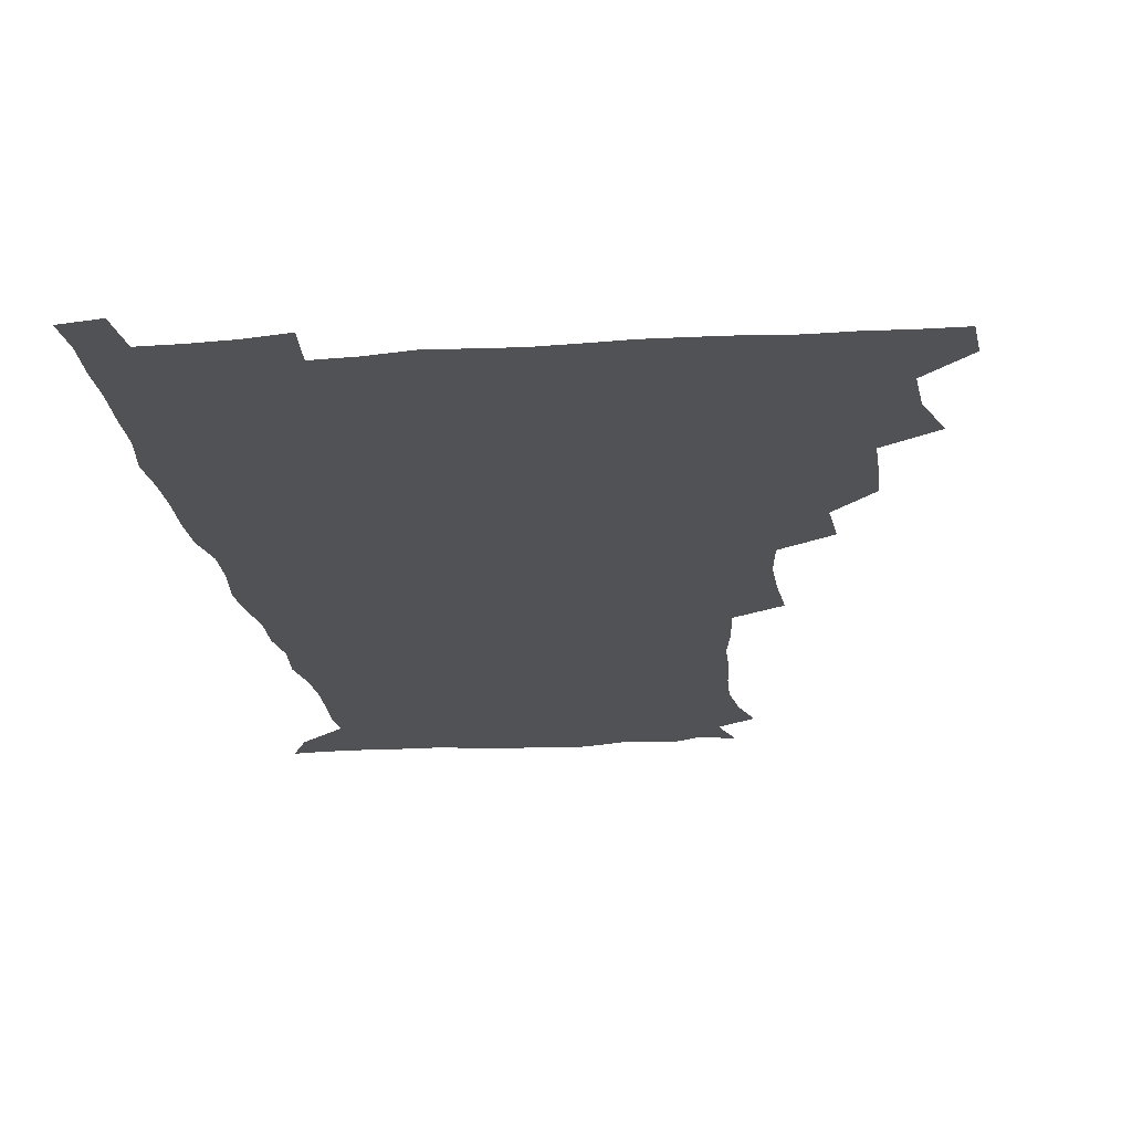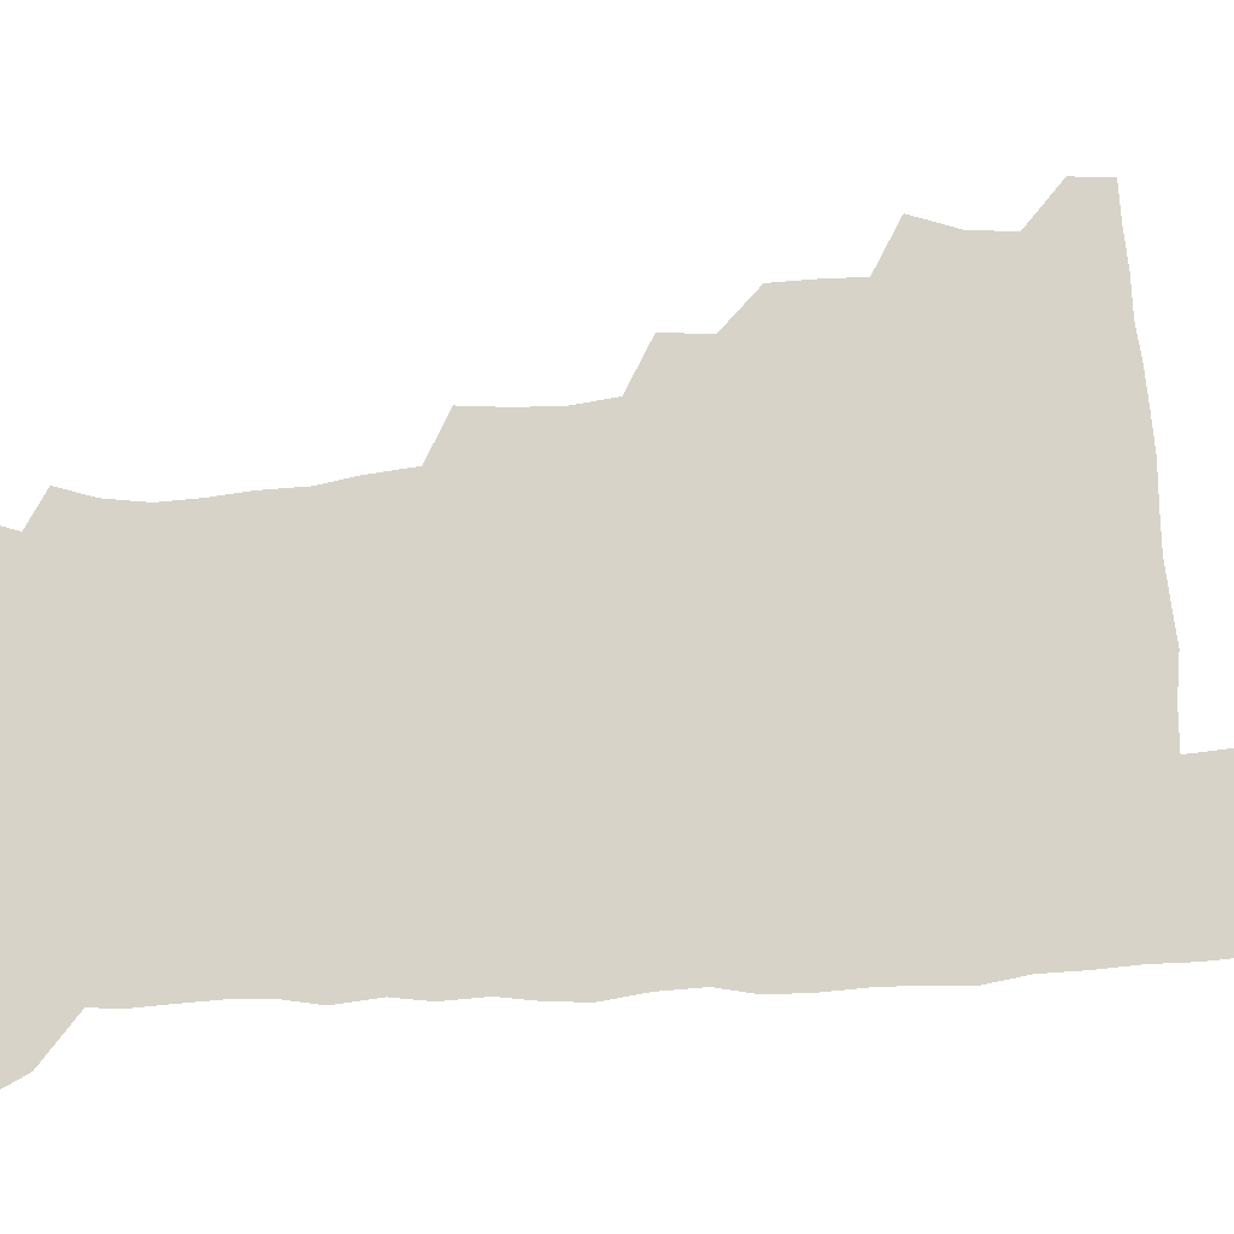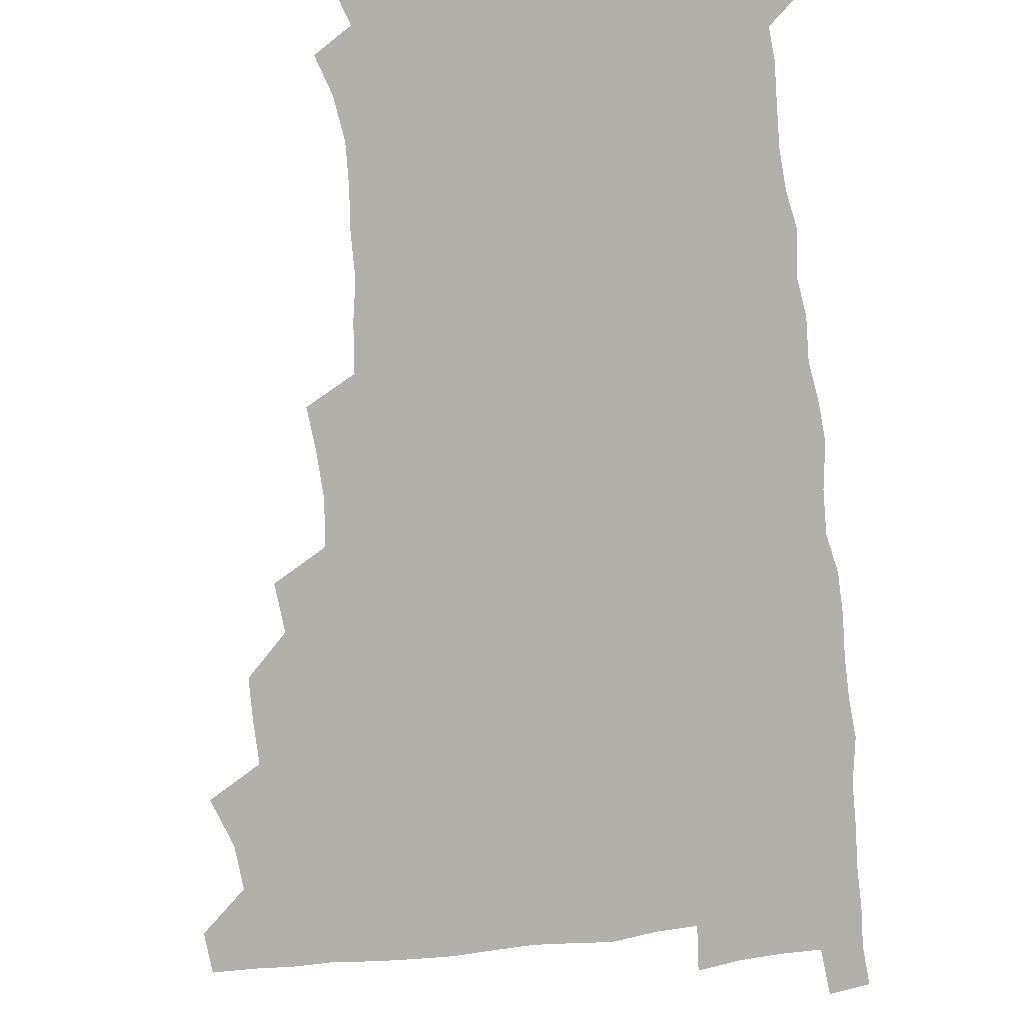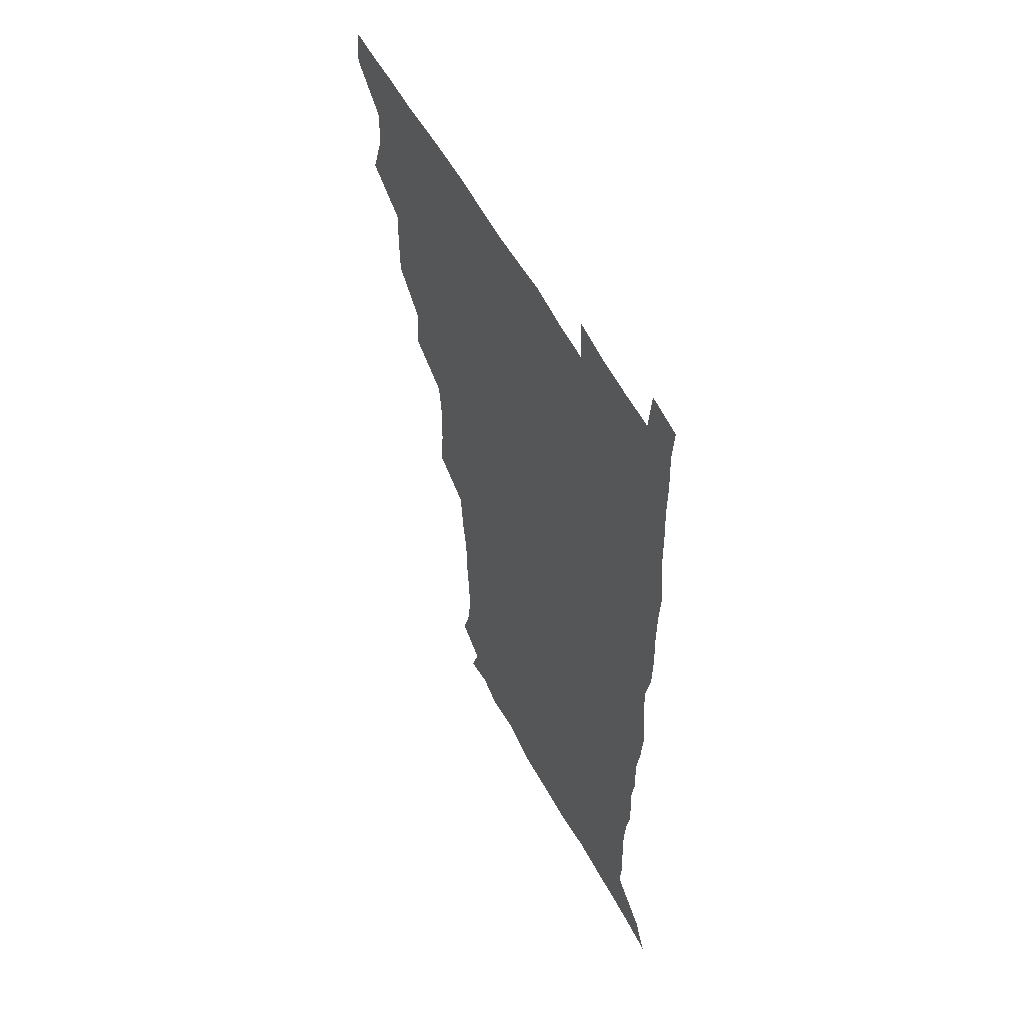
<metadata>
{"format":"obj","ext":"obj","renderer":"f3d","projection":"perspective","resolution":1024,"background":"white","views":[{"elev":-21.1,"azim":-173.0,"up":"+Z"},{"elev":76.8,"azim":86.5,"up":"+Z"},{"elev":-78.5,"azim":6.1,"up":"+Z"},{"elev":55.9,"azim":62.4,"up":"+Y"}]}
</metadata>
<code>
v 479.8 509.4 0
v 481.1 524.9 0
v 488.7 458.9 0
v 495.2 477.1 0
v 496.7 494 0
v 497.2 509.6 0
v 496.6 525 0
v 508.4 414.8 0
v 508.1 430.7 0
v 508.3 447.2 0
v 511.7 464.8 0
v 512.3 479.8 0
v 513.7 495.3 0
v 512.9 509.9 0
v 511.5 525.7 0
v 522 381.2 0
v 523.7 399.4 0
v 525.6 417.7 0
v 526.6 434.5 0
v 525.7 449.6 0
v 526.9 465.1 0
v 527.6 480.3 0
v 528.8 495.4 0
v 527.7 510.3 0
v 526.7 525.5 0
v 541.3 319 0
v 542.8 335.8 0
v 543.5 353 0
v 541.5 369.9 0
v 540.8 387.1 0
v 543.5 406 0
v 541.2 419.8 0
v 544.7 438.1 0
v 544.2 452.2 0
v 543.3 466.4 0
v 543.7 481.1 0
v 543.7 495.4 0
v 542.8 510 0
v 541.2 526.9 0
v 558.8 198.2 0
v 563.6 212.5 0
v 565.9 228.4 0
v 565.4 243.9 0
v 564.1 258.8 0
v 563.8 276.2 0
v 561.3 290.7 0
v 559.5 309 0
v 559 326.5 0
v 559 342.9 0
v 558.1 358.4 0
v 557.9 375 0
v 557.5 390.9 0
v 558.2 407.2 0
v 557.5 421.9 0
v 558.4 437.4 0
v 558.9 452.6 0
v 559.1 467.1 0
v 558.7 481.3 0
v 558.1 495.7 0
v 557.2 510.7 0
v 555.7 527.5 0
v 567.3 174.3 0
v 572.5 189.6 0
v 572.1 200.9 0
v 578.6 221.9 0
v 578.8 237 0
v 578.4 252.2 0
v 577.7 267.5 0
v 576.2 281.9 0
v 575.6 299.2 0
v 575.1 316.1 0
v 574.9 332.1 0
v 573.7 346.3 0
v 573.3 361.9 0
v 572.8 377.2 0
v 572.7 392.6 0
v 573.4 408.7 0
v 573.8 423.8 0
v 573.6 438.1 0
v 573.8 453 0
v 573.4 467.2 0
v 572.9 481.5 0
v 572.7 495.7 0
v 572.1 510.1 0
v 570.1 527.9 0
v 580.2 178 0
v 585 191.5 0
v 587.9 207.5 0
v 592.5 228.1 0
v 592 242.4 0
v 592 257.5 0
v 591.2 272.3 0
v 589.5 285.5 0
v 589.4 302.4 0
v 588.8 317.4 0
v 588.6 333.4 0
v 588.6 349 0
v 587.9 363.5 0
v 588.1 379.7 0
v 588.1 394.8 0
v 588 409.2 0
v 588.8 425 0
v 587.8 438.2 0
v 588.3 453.1 0
v 588.7 467.3 0
v 587.4 481.7 0
v 587.1 495.9 0
v 586.6 510.5 0
v 585.1 527.2 0
v 590.8 172.9 0
v 602 198.4 0
v 604.8 215.8 0
v 605.4 229.8 0
v 604.1 241.5 0
v 604.8 259.7 0
v 604.2 274.2 0
v 604 290 0
v 603.4 304.6 0
v 603.1 319 0
v 602.8 334.6 0
v 602.8 350.1 0
v 602.1 363.6 0
v 602.1 378.7 0
v 601.9 393.4 0
v 602.5 409.8 0
v 602.5 424.4 0
v 602.1 438.1 0
v 602.6 453.1 0
v 602.7 467.4 0
v 602.3 481.7 0
v 601.4 496.5 0
v 601.2 510.9 0
v 600.1 526.7 0
v 608.1 175.7 0
v 616.3 199.3 0
v 618 215.8 0
v 618.6 231.5 0
v 618.6 246.1 0
v 618.2 260.2 0
v 617.8 275 0
v 617.5 289.9 0
v 616.9 304.1 0
v 617.4 322.3 0
v 617.1 335.9 0
v 616.9 350.9 0
v 616.3 363.9 0
v 616.7 380.1 0
v 616.7 395.2 0
v 616.8 410.1 0
v 616.6 424.1 0
v 616.7 438.6 0
v 617.2 453.8 0
v 617 467.6 0
v 617.2 481.7 0
v 617.3 495.8 0
v 616.5 510.4 0
v 614.5 527.6 0
v 625.3 171 0
v 630.2 197.5 0
v 631.7 216.1 0
v 632.1 232.6 0
v 631.9 246.6 0
v 632 261.8 0
v 631.6 276.6 0
v 631.4 291.6 0
v 631.5 306.3 0
v 631.3 320.5 0
v 631 335.8 0
v 630.8 350.9 0
v 631 366.6 0
v 630.9 380.1 0
v 630.9 395.4 0
v 630.9 410.7 0
v 630.9 424.3 0
v 630.9 438.7 0
v 631.2 453.4 0
v 631.4 467.5 0
v 631.6 481.7 0
v 631.9 495.8 0
v 631 510.7 0
v 628.8 528.6 0
v 644 172.3 0
v 645.2 196.4 0
v 645.4 216.2 0
v 645.5 232.4 0
v 645.6 246 0
v 645.6 261.9 0
v 645.5 275.3 0
v 645 290.8 0
v 645 308.5 0
v 645.3 320.6 0
v 645.2 334.4 0
v 644.9 350.5 0
v 644.9 365.8 0
v 644.8 381.2 0
v 645 395.5 0
v 645.2 409.7 0
v 645 424.9 0
v 644.9 439.8 0
v 645.6 453.2 0
v 645.8 467.3 0
v 646 481.9 0
v 646.1 496.1 0
v 645.9 510.6 0
v 645 526.4 0
v 662.4 172.8 0
v 660.5 196.3 0
v 659.6 214.4 0
v 659 231.3 0
v 659.7 243.7 0
v 658.8 261.5 0
v 659 276.3 0
v 658.9 291.4 0
v 658.8 306.6 0
v 658.9 321.1 0
v 658.9 334.9 0
v 658.7 351.6 0
v 658.8 365.8 0
v 659.6 379 0
v 659 395.2 0
v 659.4 409.3 0
v 659.5 424.1 0
v 660.3 438 0
v 659.9 453.4 0
v 660.1 467.6 0
v 660.3 481.8 0
v 660.4 496.3 0
v 660.6 510.6 0
v 660.4 525.7 0
v 659.3 543.1 0
v 679.9 176.8 0
v 675.6 195.8 0
v 673.5 214.1 0
v 672.7 229.9 0
v 673 244.2 0
v 672.8 259.4 0
v 672.3 275.8 0
v 672.8 289.8 0
v 672 306.6 0
v 672.5 320.6 0
v 672.4 335.9 0
v 673.2 349.5 0
v 672.8 364.8 0
v 673.4 379 0
v 674.6 392.5 0
v 673.8 408.2 0
v 673.9 423.4 0
v 674.4 437.7 0
v 673.5 453.9 0
v 674.3 467.6 0
v 674.6 481.9 0
v 675 496.3 0
v 675.1 510.7 0
v 675.2 525.6 0
v 675.1 540.7 0
v 696.7 176.7 0
v 690.7 194.6 0
v 687.6 211.9 0
v 686.4 227.8 0
v 686.7 242 0
v 686.3 257.7 0
v 686.6 272.6 0
v 686.7 287.6 0
v 686.8 302.8 0
v 686 319.3 0
v 686.9 333.2 0
v 687.7 347.3 0
v 687.8 362.1 0
v 687.5 377.5 0
v 688.9 391.1 0
v 686.7 409.5 0
v 689 422.1 0
v 689 437 0
v 689 452 0
v 689.1 466.7 0
v 689.3 481.3 0
v 689.5 496.2 0
v 689.6 510.8 0
v 690 525.3 0
v 690.4 539.8 0
v 711.6 177.2 0
v 705.3 192.9 0
v 701.3 209.3 0
v 701 223.3 0
v 700.7 238 0
v 700.4 253.4 0
v 699.9 269.7 0
v 701 283.8 0
v 701.1 299 0
v 700.7 315 0
v 701.7 329.4 0
v 703.3 343.2 0
v 701.5 360.5 0
v 701.7 375.1 0
v 704.3 388.4 0
v 703 405.5 0
v 703 420.6 0
v 704.6 434.6 0
v 703.2 451 0
v 703.7 465.6 0
v 704 480.4 0
v 704.9 495.1 0
v 704.3 510.5 0
v 705.2 525.2 0
v 704.9 539.7 0
v 706.8 557.4 0
v 725.3 177.1 0
v 717.3 193.1 0
v 714.6 205.1 0
v 715.6 216.8 0
v 715 231.3 0
v 714.6 246.7 0
v 715.6 261.2 0
v 718.2 274.5 0
v 716.8 291.4 0
v 719 305.6 0
v 718.5 321.8 0
v 720.7 335.9 0
v 722 350.8 0
v 719.9 368 0
v 719.6 384.2 0
v 722.6 398.4 0
v 723.1 413.9 0
v 722.5 429.6 0
v 722.8 445.2 0
v 724 460.1 0
v 721.6 477.3 0
v 721.4 493.1 0
v 720.7 509.4 0
v 721 525 0
v 720.3 540.3 0
v 721.6 555.1 0
v 738.7 175.8 0
v 731.8 190 0
f 5 6 1
f 1 6 2
f 6 7 2
f 10 11 3
f 3 11 4
f 11 12 4
f 4 12 5
f 12 13 5
f 5 13 6
f 13 14 6
f 6 14 7
f 14 15 7
f 17 18 8
f 8 18 9
f 18 19 9
f 9 19 10
f 19 20 10
f 10 20 11
f 20 21 11
f 11 21 12
f 21 22 12
f 12 22 13
f 22 23 13
f 13 23 14
f 23 24 14
f 14 24 15
f 24 25 15
f 29 30 16
f 16 30 17
f 30 31 17
f 17 31 18
f 31 32 18
f 18 32 19
f 32 33 19
f 19 33 20
f 33 34 20
f 20 34 21
f 34 35 21
f 21 35 22
f 35 36 22
f 22 36 23
f 36 37 23
f 23 37 24
f 37 38 24
f 24 38 25
f 38 39 25
f 47 48 26
f 26 48 27
f 48 49 27
f 27 49 28
f 49 50 28
f 28 50 29
f 50 51 29
f 29 51 30
f 51 52 30
f 30 52 31
f 52 53 31
f 31 53 32
f 53 54 32
f 32 54 33
f 54 55 33
f 33 55 34
f 55 56 34
f 34 56 35
f 56 57 35
f 35 57 36
f 57 58 36
f 36 58 37
f 58 59 37
f 37 59 38
f 59 60 38
f 38 60 39
f 60 61 39
f 63 64 40
f 40 64 41
f 64 65 41
f 41 65 42
f 65 66 42
f 42 66 43
f 66 67 43
f 43 67 44
f 67 68 44
f 44 68 45
f 68 69 45
f 45 69 46
f 69 70 46
f 46 70 47
f 70 71 47
f 47 71 48
f 71 72 48
f 48 72 49
f 72 73 49
f 49 73 50
f 73 74 50
f 50 74 51
f 74 75 51
f 51 75 52
f 75 76 52
f 52 76 53
f 76 77 53
f 53 77 54
f 77 78 54
f 54 78 55
f 78 79 55
f 55 79 56
f 79 80 56
f 56 80 57
f 80 81 57
f 57 81 58
f 81 82 58
f 58 82 59
f 82 83 59
f 59 83 60
f 83 84 60
f 60 84 61
f 84 85 61
f 62 86 63
f 86 87 63
f 63 87 64
f 87 88 64
f 64 88 65
f 88 89 65
f 65 89 66
f 89 90 66
f 66 90 67
f 90 91 67
f 67 91 68
f 91 92 68
f 68 92 69
f 92 93 69
f 69 93 70
f 93 94 70
f 70 94 71
f 94 95 71
f 71 95 72
f 95 96 72
f 72 96 73
f 96 97 73
f 73 97 74
f 97 98 74
f 74 98 75
f 98 99 75
f 75 99 76
f 99 100 76
f 76 100 77
f 100 101 77
f 77 101 78
f 101 102 78
f 78 102 79
f 102 103 79
f 79 103 80
f 103 104 80
f 80 104 81
f 104 105 81
f 81 105 82
f 105 106 82
f 82 106 83
f 106 107 83
f 83 107 84
f 107 108 84
f 84 108 85
f 108 109 85
f 86 110 87
f 110 111 87
f 87 111 88
f 111 112 88
f 88 112 89
f 112 113 89
f 89 113 90
f 113 114 90
f 90 114 91
f 114 115 91
f 91 115 92
f 115 116 92
f 92 116 93
f 116 117 93
f 93 117 94
f 117 118 94
f 94 118 95
f 118 119 95
f 95 119 96
f 119 120 96
f 96 120 97
f 120 121 97
f 97 121 98
f 121 122 98
f 98 122 99
f 122 123 99
f 99 123 100
f 123 124 100
f 100 124 101
f 124 125 101
f 101 125 102
f 125 126 102
f 102 126 103
f 126 127 103
f 103 127 104
f 127 128 104
f 104 128 105
f 128 129 105
f 105 129 106
f 129 130 106
f 106 130 107
f 130 131 107
f 107 131 108
f 131 132 108
f 108 132 109
f 132 133 109
f 110 134 111
f 134 135 111
f 111 135 112
f 135 136 112
f 112 136 113
f 136 137 113
f 113 137 114
f 137 138 114
f 114 138 115
f 138 139 115
f 115 139 116
f 139 140 116
f 116 140 117
f 140 141 117
f 117 141 118
f 141 142 118
f 118 142 119
f 142 143 119
f 119 143 120
f 143 144 120
f 120 144 121
f 144 145 121
f 121 145 122
f 145 146 122
f 122 146 123
f 146 147 123
f 123 147 124
f 147 148 124
f 124 148 125
f 148 149 125
f 125 149 126
f 149 150 126
f 126 150 127
f 150 151 127
f 127 151 128
f 151 152 128
f 128 152 129
f 152 153 129
f 129 153 130
f 153 154 130
f 130 154 131
f 154 155 131
f 131 155 132
f 155 156 132
f 132 156 133
f 156 157 133
f 134 158 135
f 158 159 135
f 135 159 136
f 159 160 136
f 136 160 137
f 160 161 137
f 137 161 138
f 161 162 138
f 138 162 139
f 162 163 139
f 139 163 140
f 163 164 140
f 140 164 141
f 164 165 141
f 141 165 142
f 165 166 142
f 142 166 143
f 166 167 143
f 143 167 144
f 167 168 144
f 144 168 145
f 168 169 145
f 145 169 146
f 169 170 146
f 146 170 147
f 170 171 147
f 147 171 148
f 171 172 148
f 148 172 149
f 172 173 149
f 149 173 150
f 173 174 150
f 150 174 151
f 174 175 151
f 151 175 152
f 175 176 152
f 152 176 153
f 176 177 153
f 153 177 154
f 177 178 154
f 154 178 155
f 178 179 155
f 155 179 156
f 179 180 156
f 156 180 157
f 180 181 157
f 158 182 159
f 182 183 159
f 159 183 160
f 183 184 160
f 160 184 161
f 184 185 161
f 161 185 162
f 185 186 162
f 162 186 163
f 186 187 163
f 163 187 164
f 187 188 164
f 164 188 165
f 188 189 165
f 165 189 166
f 189 190 166
f 166 190 167
f 190 191 167
f 167 191 168
f 191 192 168
f 168 192 169
f 192 193 169
f 169 193 170
f 193 194 170
f 170 194 171
f 194 195 171
f 171 195 172
f 195 196 172
f 172 196 173
f 196 197 173
f 173 197 174
f 197 198 174
f 174 198 175
f 198 199 175
f 175 199 176
f 199 200 176
f 176 200 177
f 200 201 177
f 177 201 178
f 201 202 178
f 178 202 179
f 202 203 179
f 179 203 180
f 203 204 180
f 180 204 181
f 204 205 181
f 182 206 183
f 206 207 183
f 183 207 184
f 207 208 184
f 184 208 185
f 208 209 185
f 185 209 186
f 209 210 186
f 186 210 187
f 210 211 187
f 187 211 188
f 211 212 188
f 188 212 189
f 212 213 189
f 189 213 190
f 213 214 190
f 190 214 191
f 214 215 191
f 191 215 192
f 215 216 192
f 192 216 193
f 216 217 193
f 193 217 194
f 217 218 194
f 194 218 195
f 218 219 195
f 195 219 196
f 219 220 196
f 196 220 197
f 220 221 197
f 197 221 198
f 221 222 198
f 198 222 199
f 222 223 199
f 199 223 200
f 223 224 200
f 200 224 201
f 224 225 201
f 201 225 202
f 225 226 202
f 202 226 203
f 226 227 203
f 203 227 204
f 227 228 204
f 204 228 205
f 228 229 205
f 206 231 207
f 231 232 207
f 207 232 208
f 232 233 208
f 208 233 209
f 233 234 209
f 209 234 210
f 234 235 210
f 210 235 211
f 235 236 211
f 211 236 212
f 236 237 212
f 212 237 213
f 237 238 213
f 213 238 214
f 238 239 214
f 214 239 215
f 239 240 215
f 215 240 216
f 240 241 216
f 216 241 217
f 241 242 217
f 217 242 218
f 242 243 218
f 218 243 219
f 243 244 219
f 219 244 220
f 244 245 220
f 220 245 221
f 245 246 221
f 221 246 222
f 246 247 222
f 222 247 223
f 247 248 223
f 223 248 224
f 248 249 224
f 224 249 225
f 249 250 225
f 225 250 226
f 250 251 226
f 226 251 227
f 251 252 227
f 227 252 228
f 252 253 228
f 228 253 229
f 253 254 229
f 229 254 230
f 254 255 230
f 231 256 232
f 256 257 232
f 232 257 233
f 257 258 233
f 233 258 234
f 258 259 234
f 234 259 235
f 259 260 235
f 235 260 236
f 260 261 236
f 236 261 237
f 261 262 237
f 237 262 238
f 262 263 238
f 238 263 239
f 263 264 239
f 239 264 240
f 264 265 240
f 240 265 241
f 265 266 241
f 241 266 242
f 266 267 242
f 242 267 243
f 267 268 243
f 243 268 244
f 268 269 244
f 244 269 245
f 269 270 245
f 245 270 246
f 270 271 246
f 246 271 247
f 271 272 247
f 247 272 248
f 272 273 248
f 248 273 249
f 273 274 249
f 249 274 250
f 274 275 250
f 250 275 251
f 275 276 251
f 251 276 252
f 276 277 252
f 252 277 253
f 277 278 253
f 253 278 254
f 278 279 254
f 254 279 255
f 279 280 255
f 256 281 257
f 281 282 257
f 257 282 258
f 282 283 258
f 258 283 259
f 283 284 259
f 259 284 260
f 284 285 260
f 260 285 261
f 285 286 261
f 261 286 262
f 286 287 262
f 262 287 263
f 287 288 263
f 263 288 264
f 288 289 264
f 264 289 265
f 289 290 265
f 265 290 266
f 290 291 266
f 266 291 267
f 291 292 267
f 267 292 268
f 292 293 268
f 268 293 269
f 293 294 269
f 269 294 270
f 294 295 270
f 270 295 271
f 295 296 271
f 271 296 272
f 296 297 272
f 272 297 273
f 297 298 273
f 273 298 274
f 298 299 274
f 274 299 275
f 299 300 275
f 275 300 276
f 300 301 276
f 276 301 277
f 301 302 277
f 277 302 278
f 302 303 278
f 278 303 279
f 303 304 279
f 279 304 280
f 304 305 280
f 281 307 282
f 307 308 282
f 282 308 283
f 308 309 283
f 283 309 284
f 309 310 284
f 284 310 285
f 310 311 285
f 285 311 286
f 311 312 286
f 286 312 287
f 312 313 287
f 287 313 288
f 313 314 288
f 288 314 289
f 314 315 289
f 289 315 290
f 315 316 290
f 290 316 291
f 316 317 291
f 291 317 292
f 317 318 292
f 292 318 293
f 318 319 293
f 293 319 294
f 319 320 294
f 294 320 295
f 320 321 295
f 295 321 296
f 321 322 296
f 296 322 297
f 322 323 297
f 297 323 298
f 323 324 298
f 298 324 299
f 324 325 299
f 299 325 300
f 325 326 300
f 300 326 301
f 326 327 301
f 301 327 302
f 327 328 302
f 302 328 303
f 328 329 303
f 303 329 304
f 329 330 304
f 304 330 305
f 330 331 305
f 305 331 306
f 331 332 306
f 307 333 308
f 333 334 308
f 308 334 309

</code>
